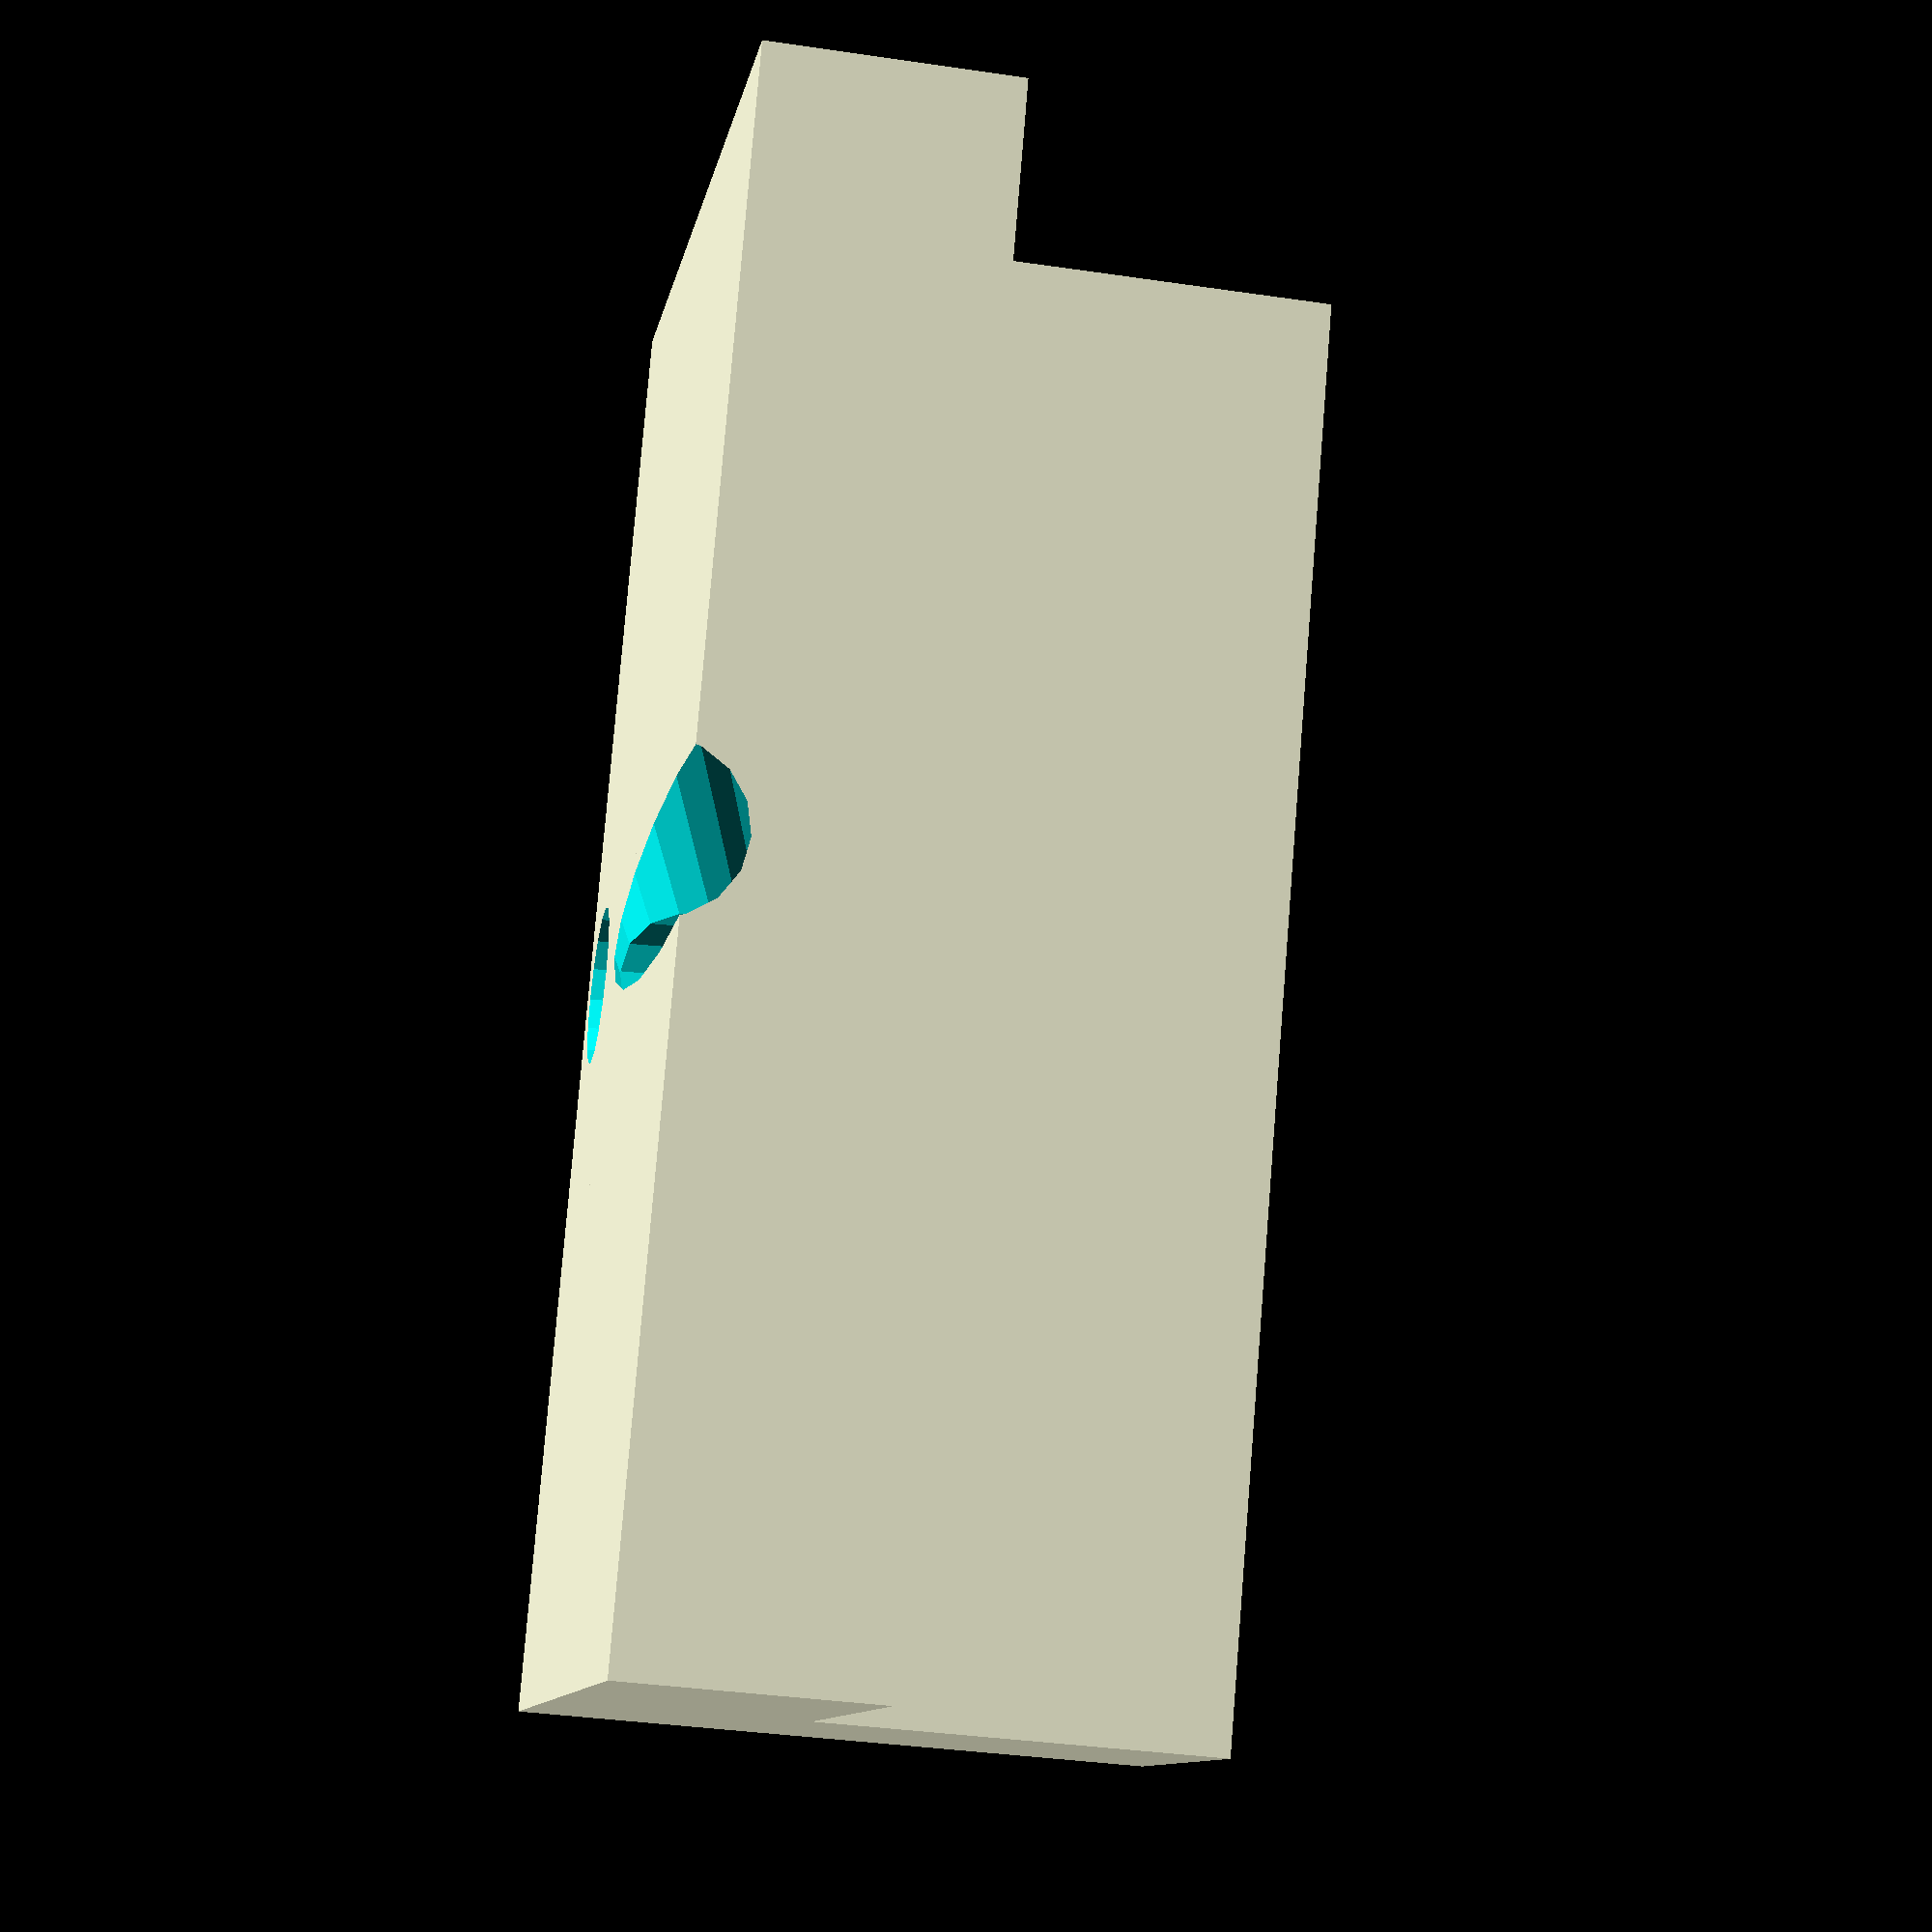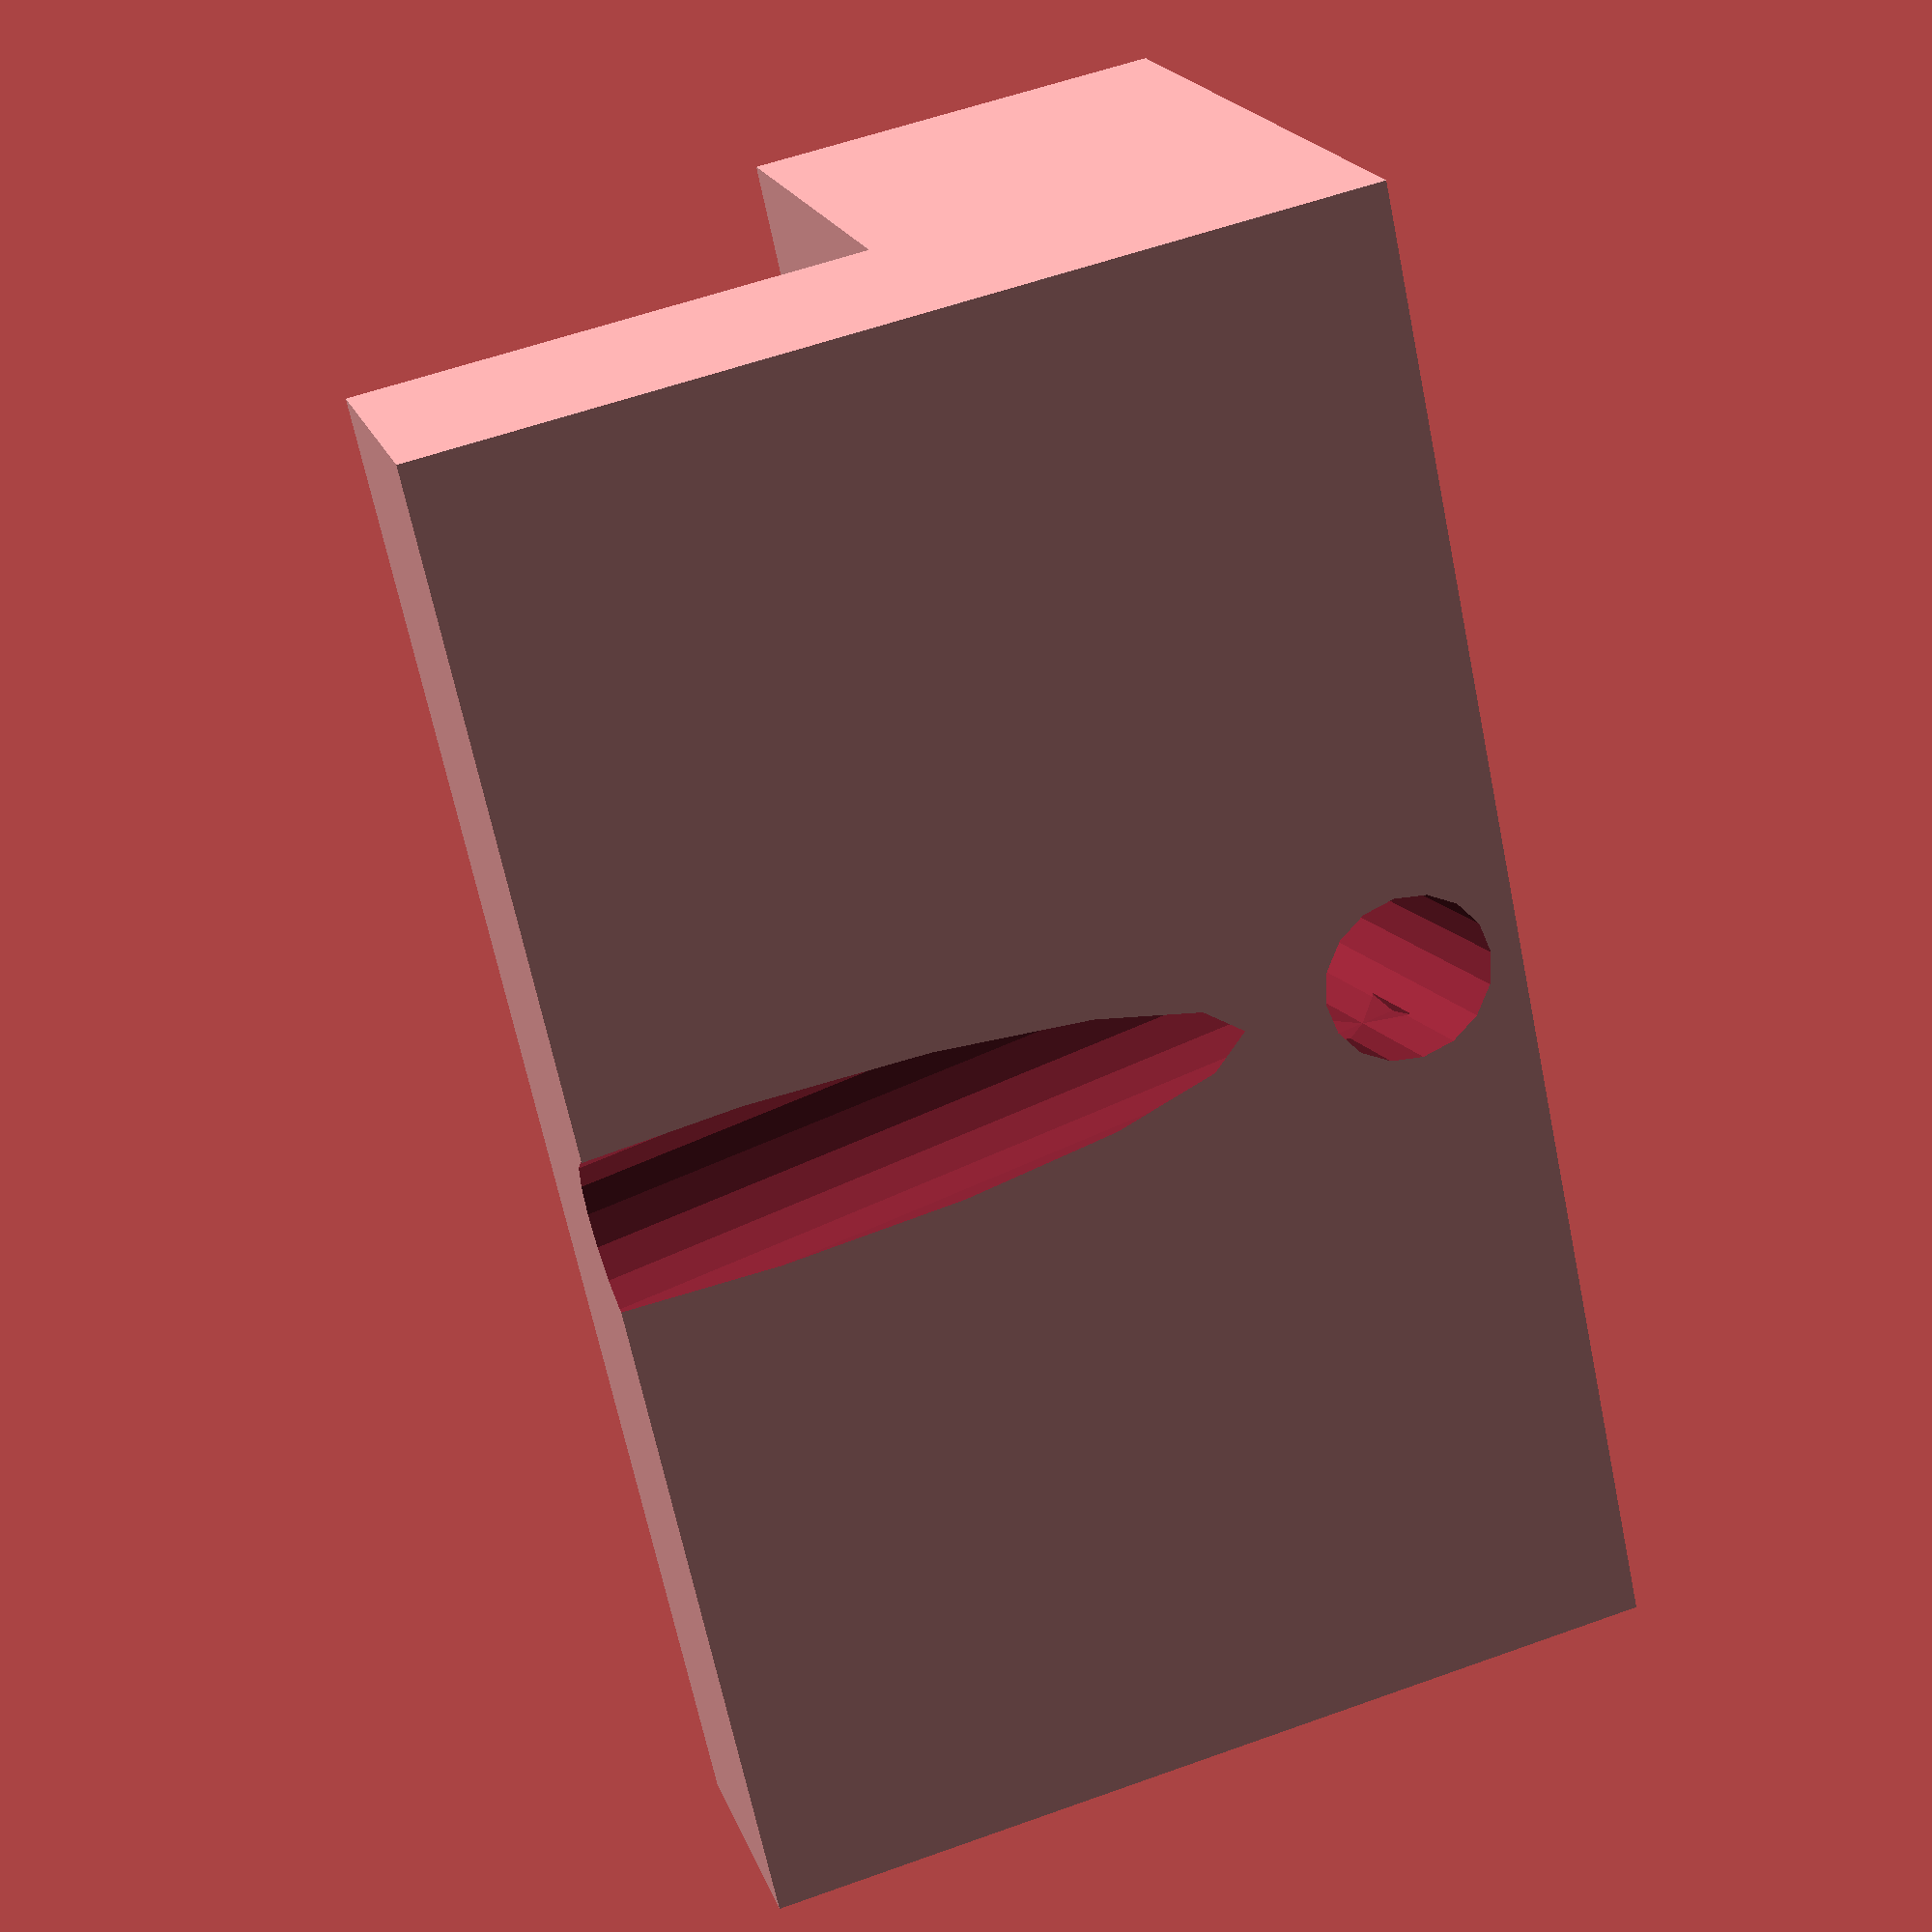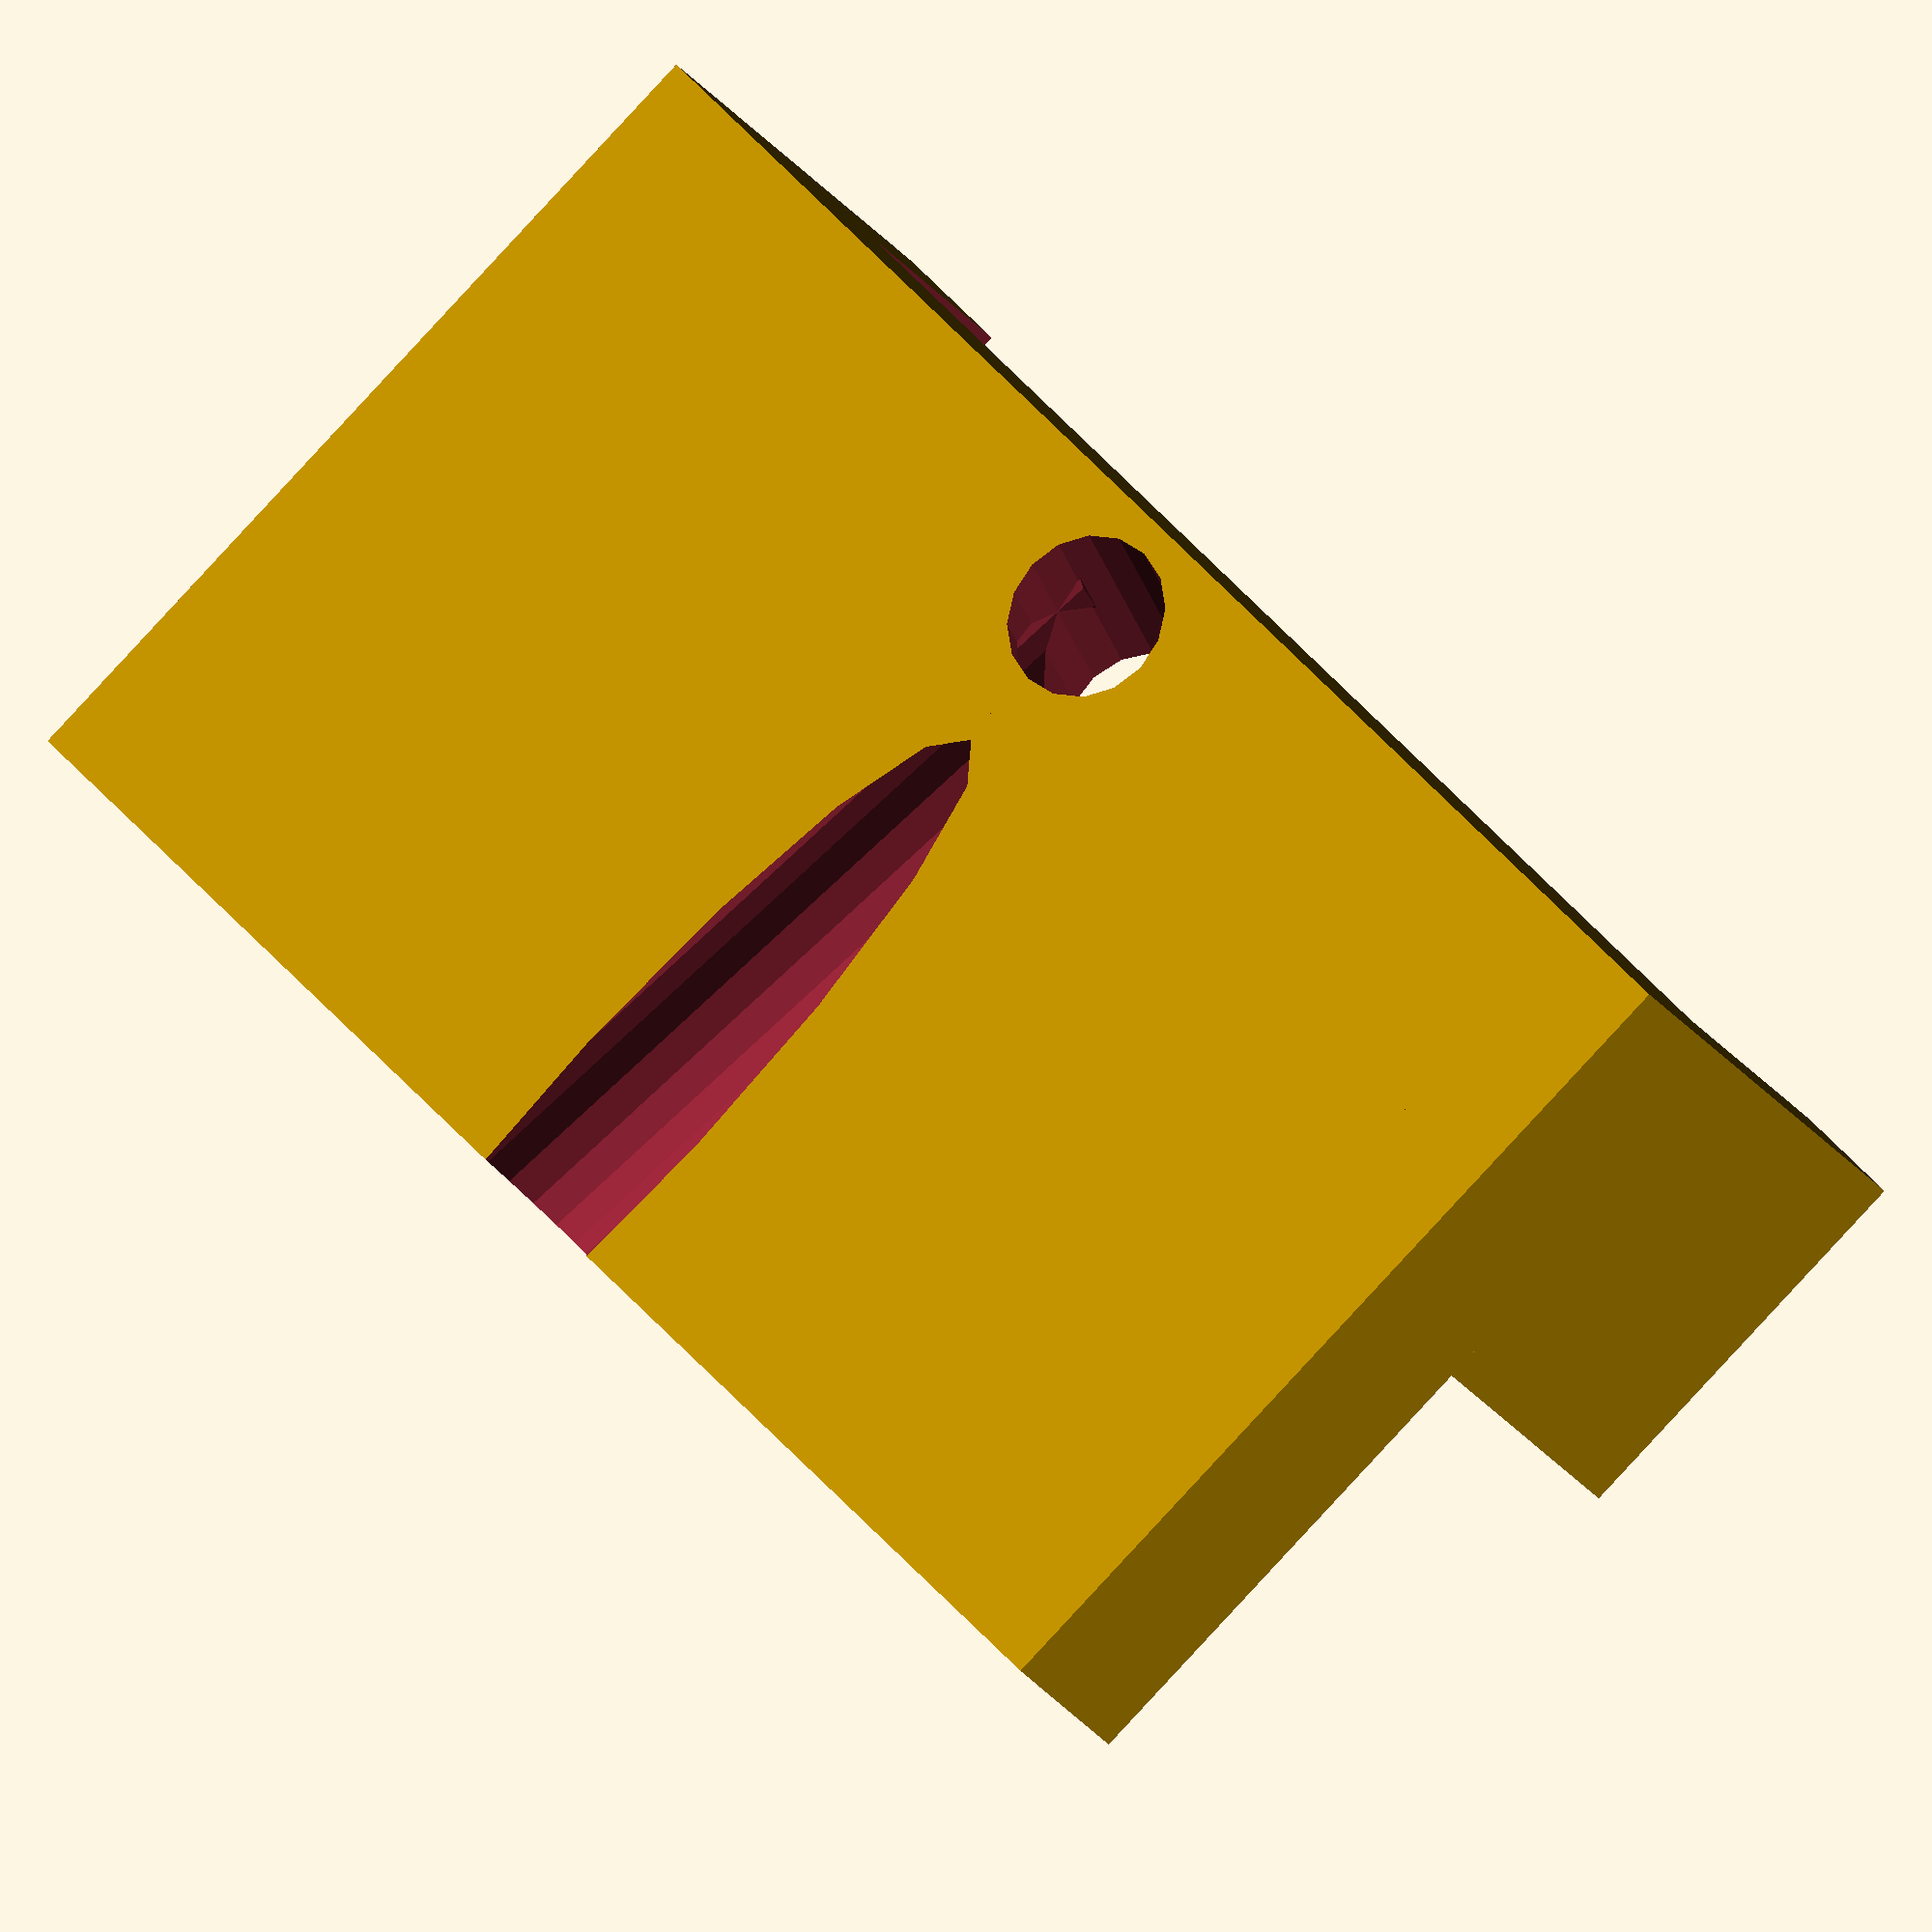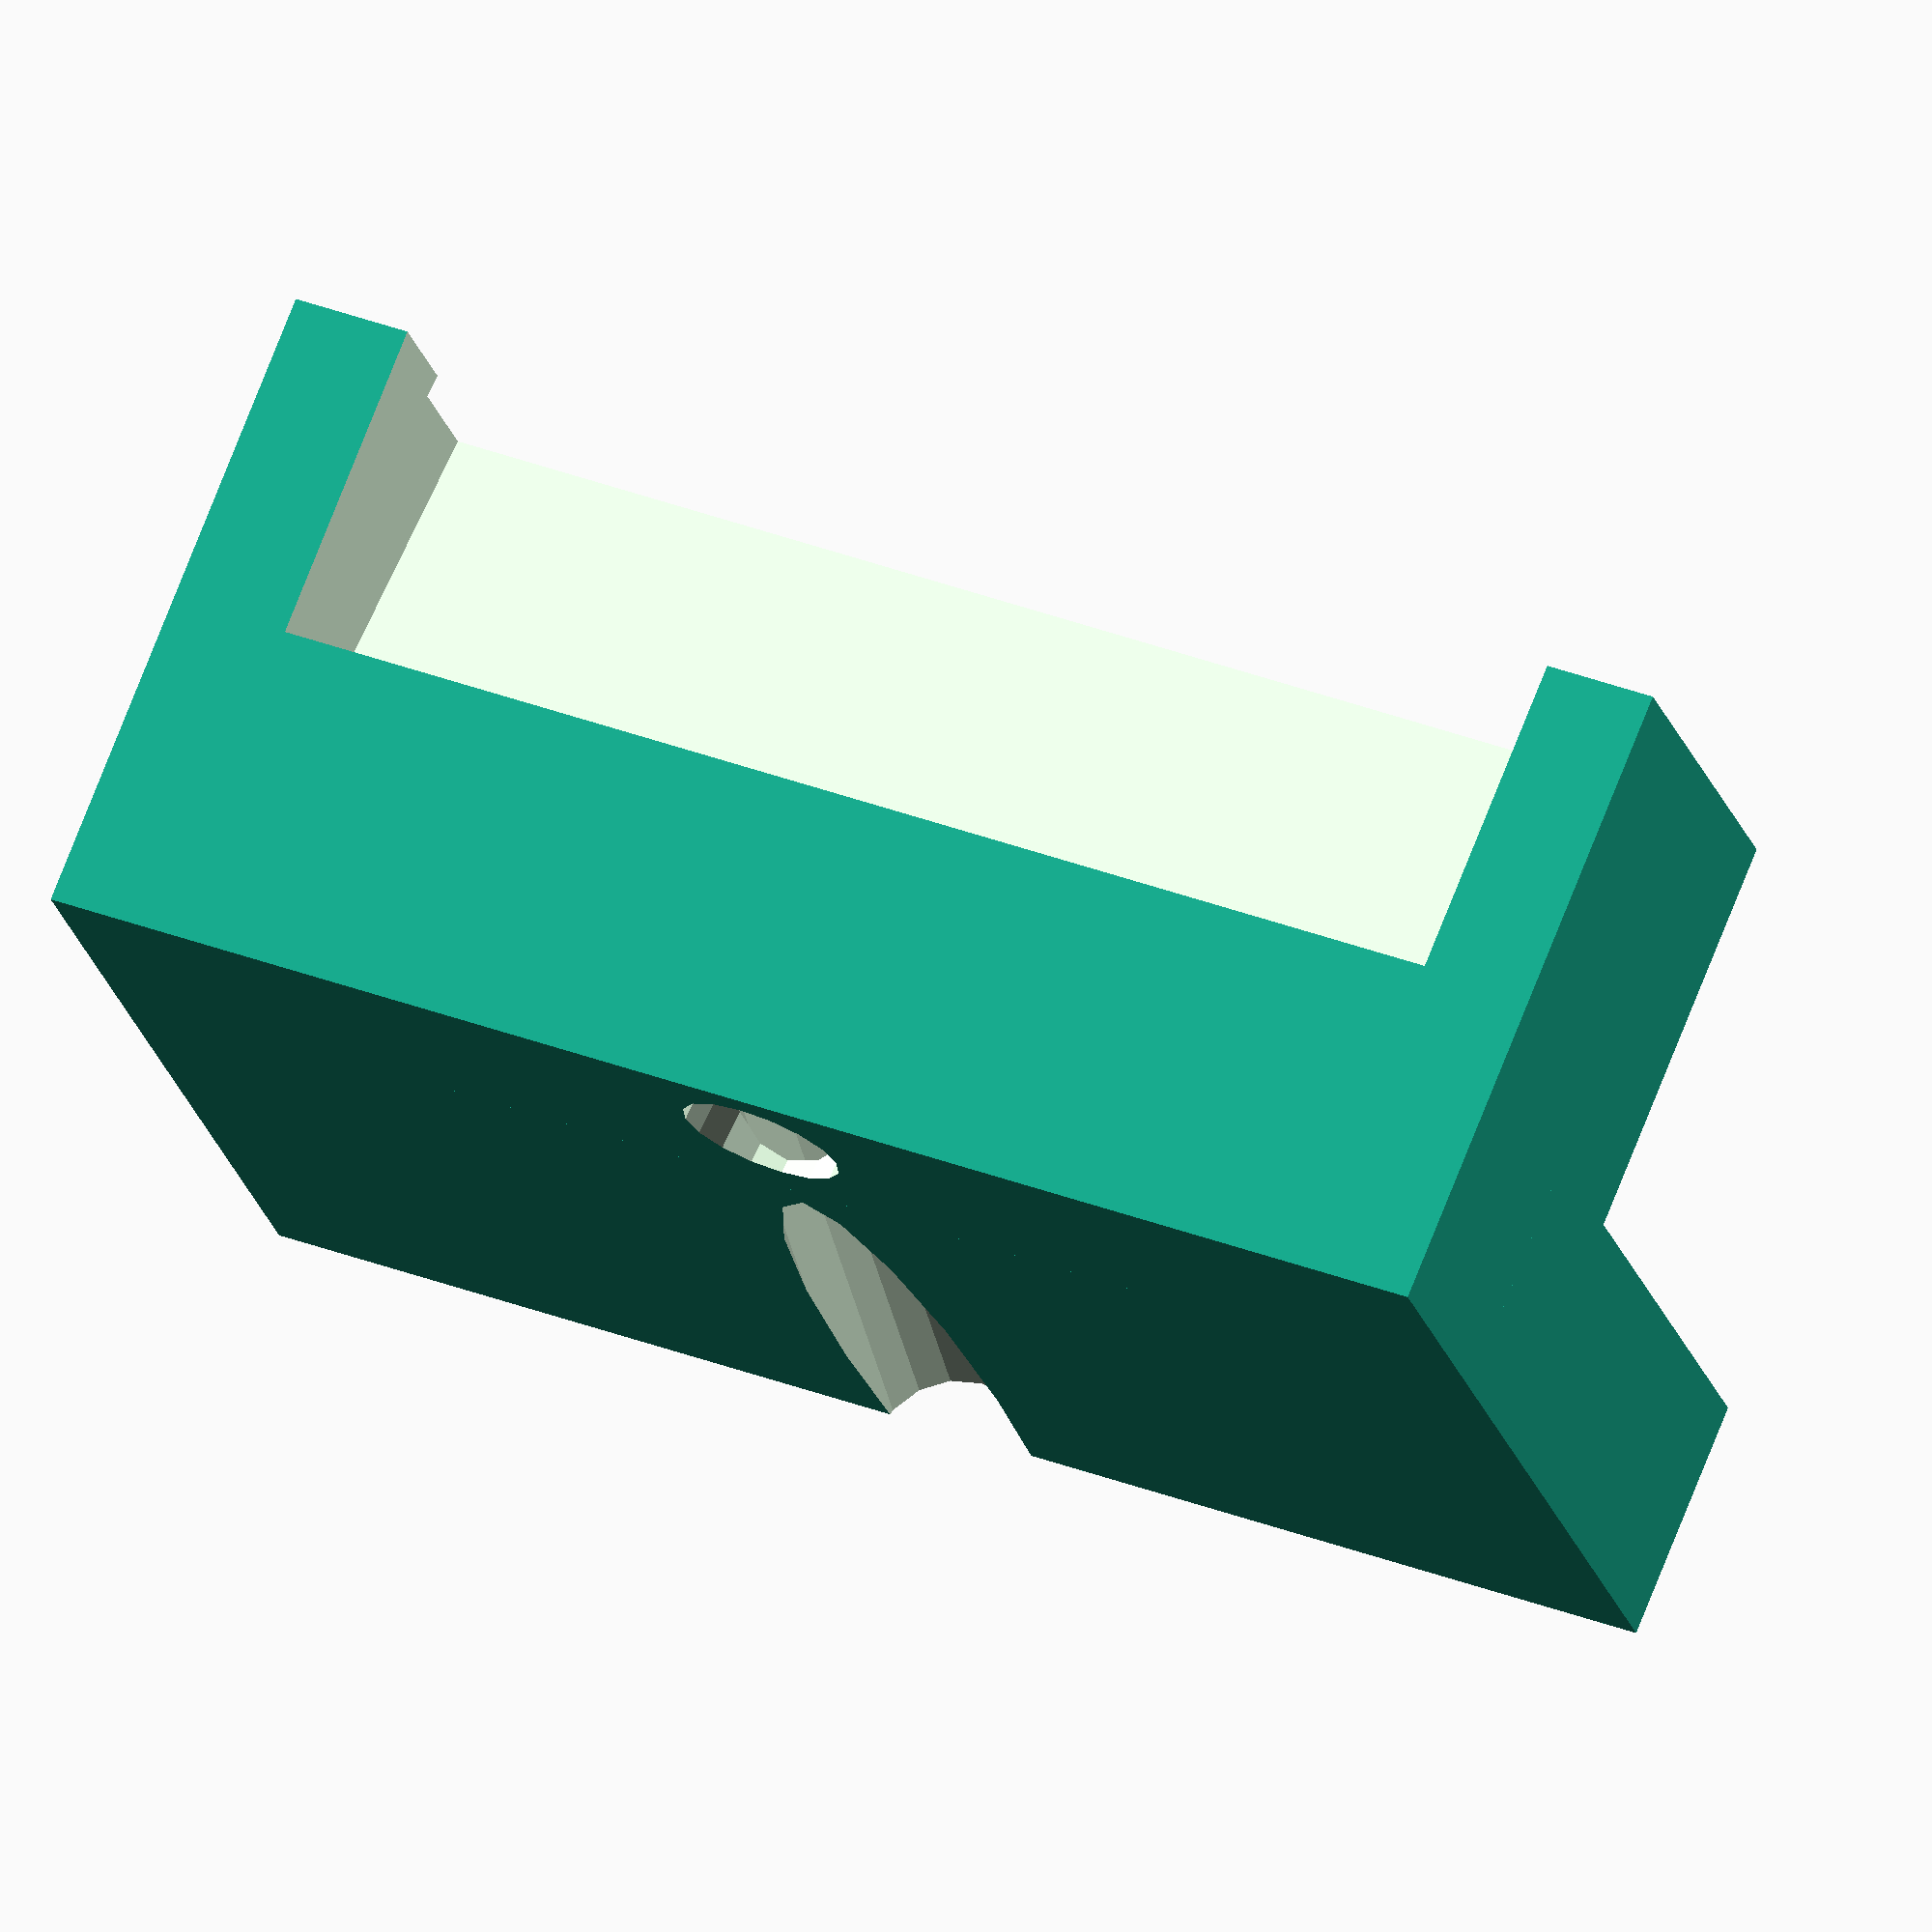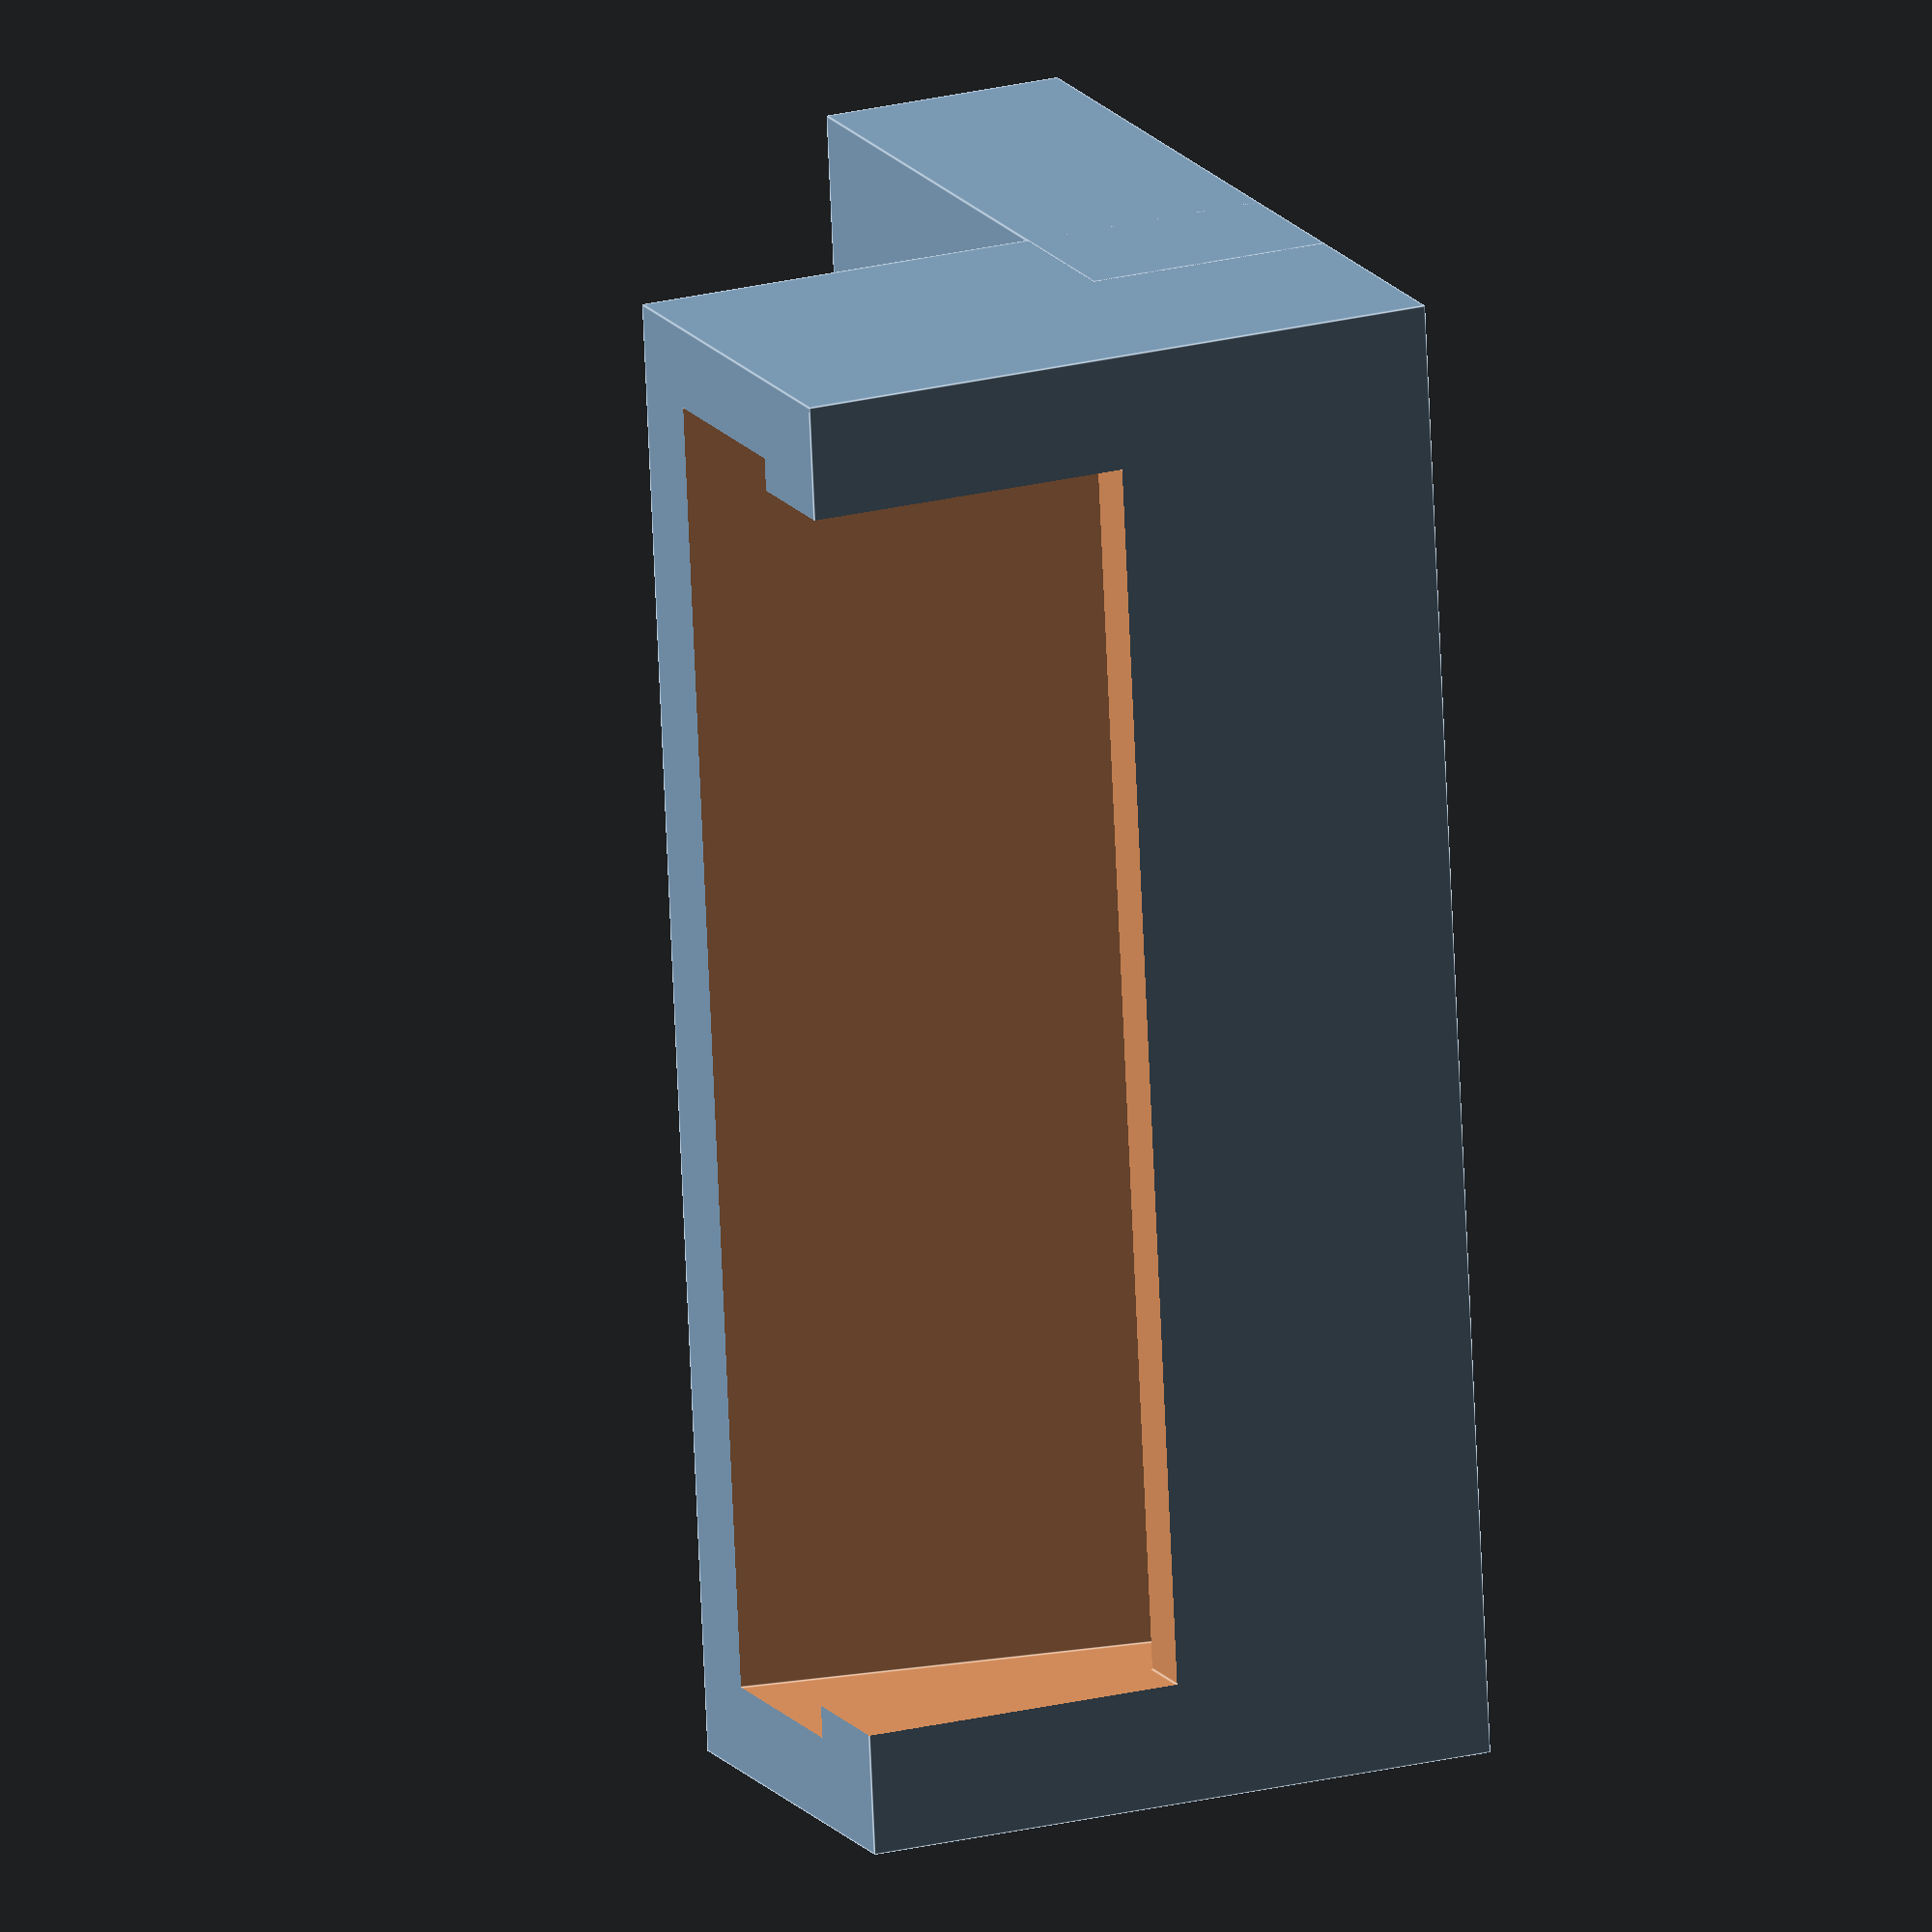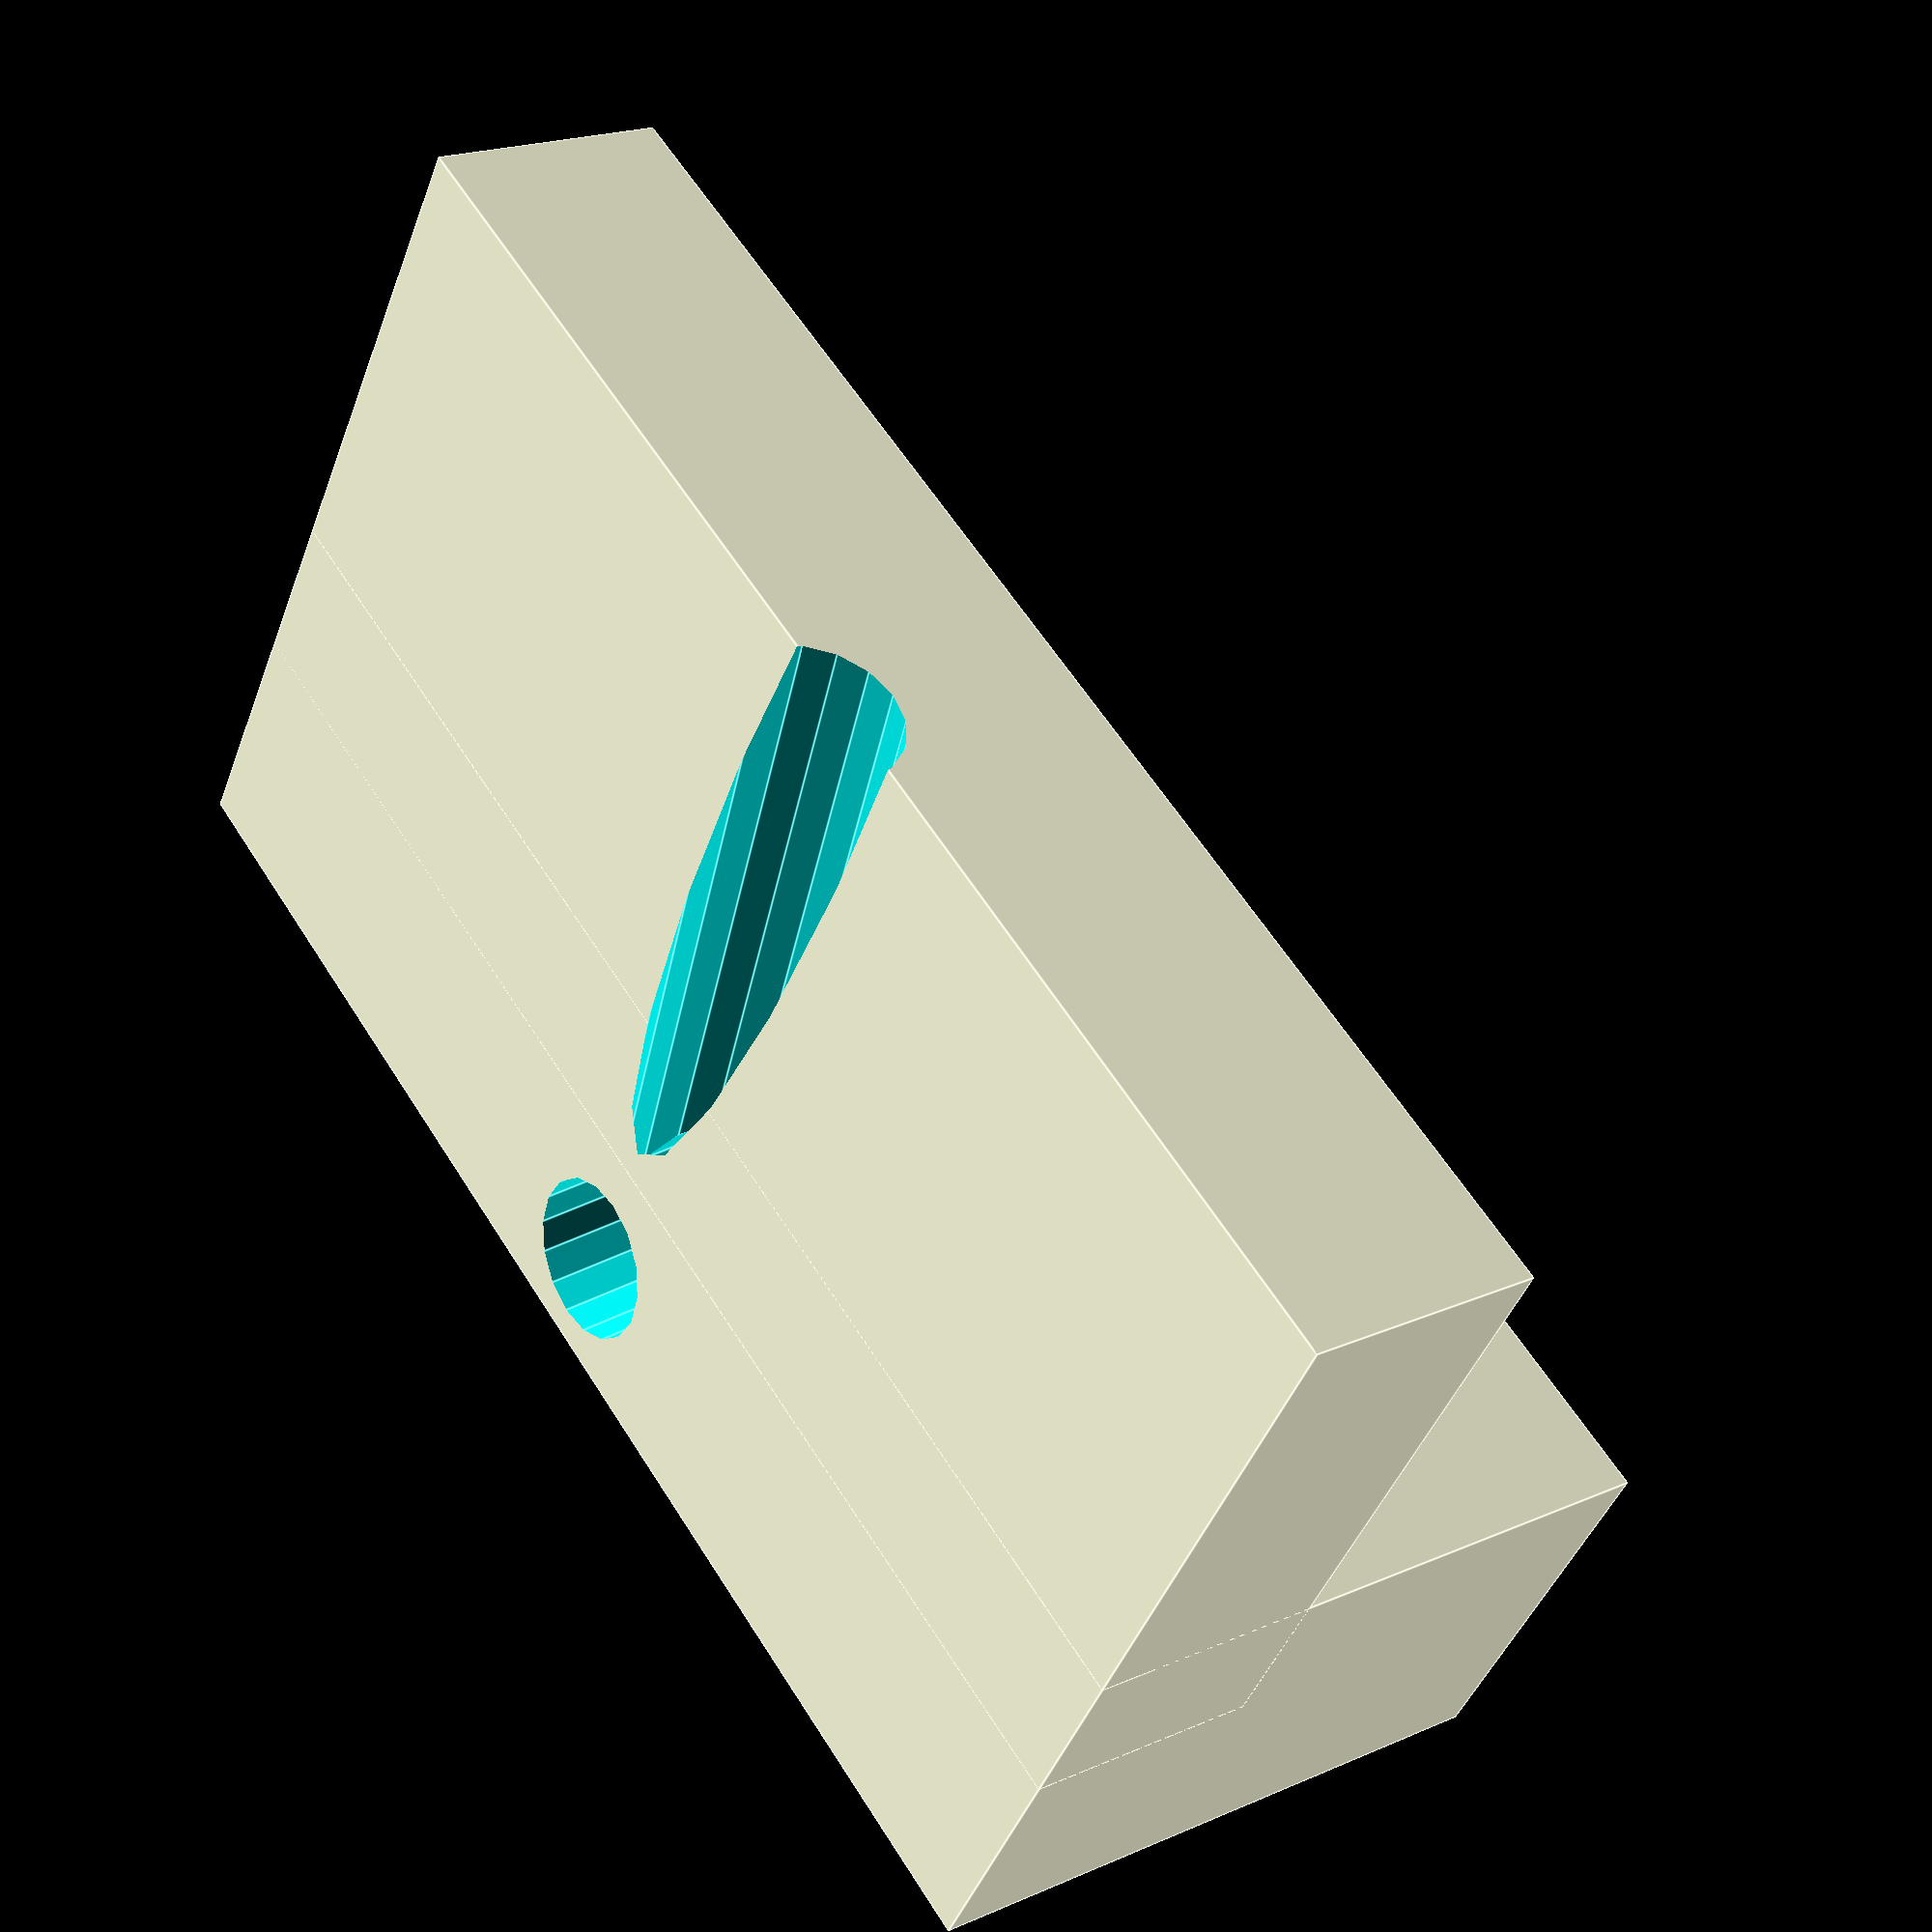
<openscad>

height = 166;
width = 79.6;
thickness = 12;

// loading cable in the middle of both directions
difference() {
  union() {
    cube([90, 25, 40]);
    translate([0, -30, 0]) cube([90, 40, 15]);
  }
  
  translate([5, 10, 15])
  rotate([10, 0, 0])
  cube([width, thickness, height]);

  translate([(width + 10) / 2, 19, -5])
  rotate([10, 0, 0])
  translate([0,0,-20])
  cylinder(d = 10, h = 80);


  translate([(width + 10) / 2, 19, 7])
  rotate([100, 0, 0])
  cylinder(d = 10, h = 50);

  translate([7, 15, 20])
  cube([width - 4, thickness, height]);
}


</openscad>
<views>
elev=35.8 azim=65.0 roll=259.0 proj=p view=wireframe
elev=159.8 azim=102.2 roll=16.7 proj=p view=wireframe
elev=198.2 azim=133.4 roll=339.5 proj=o view=wireframe
elev=106.3 azim=195.4 roll=338.6 proj=o view=wireframe
elev=157.6 azim=263.8 roll=113.6 proj=o view=edges
elev=339.9 azim=147.8 roll=231.4 proj=p view=edges
</views>
